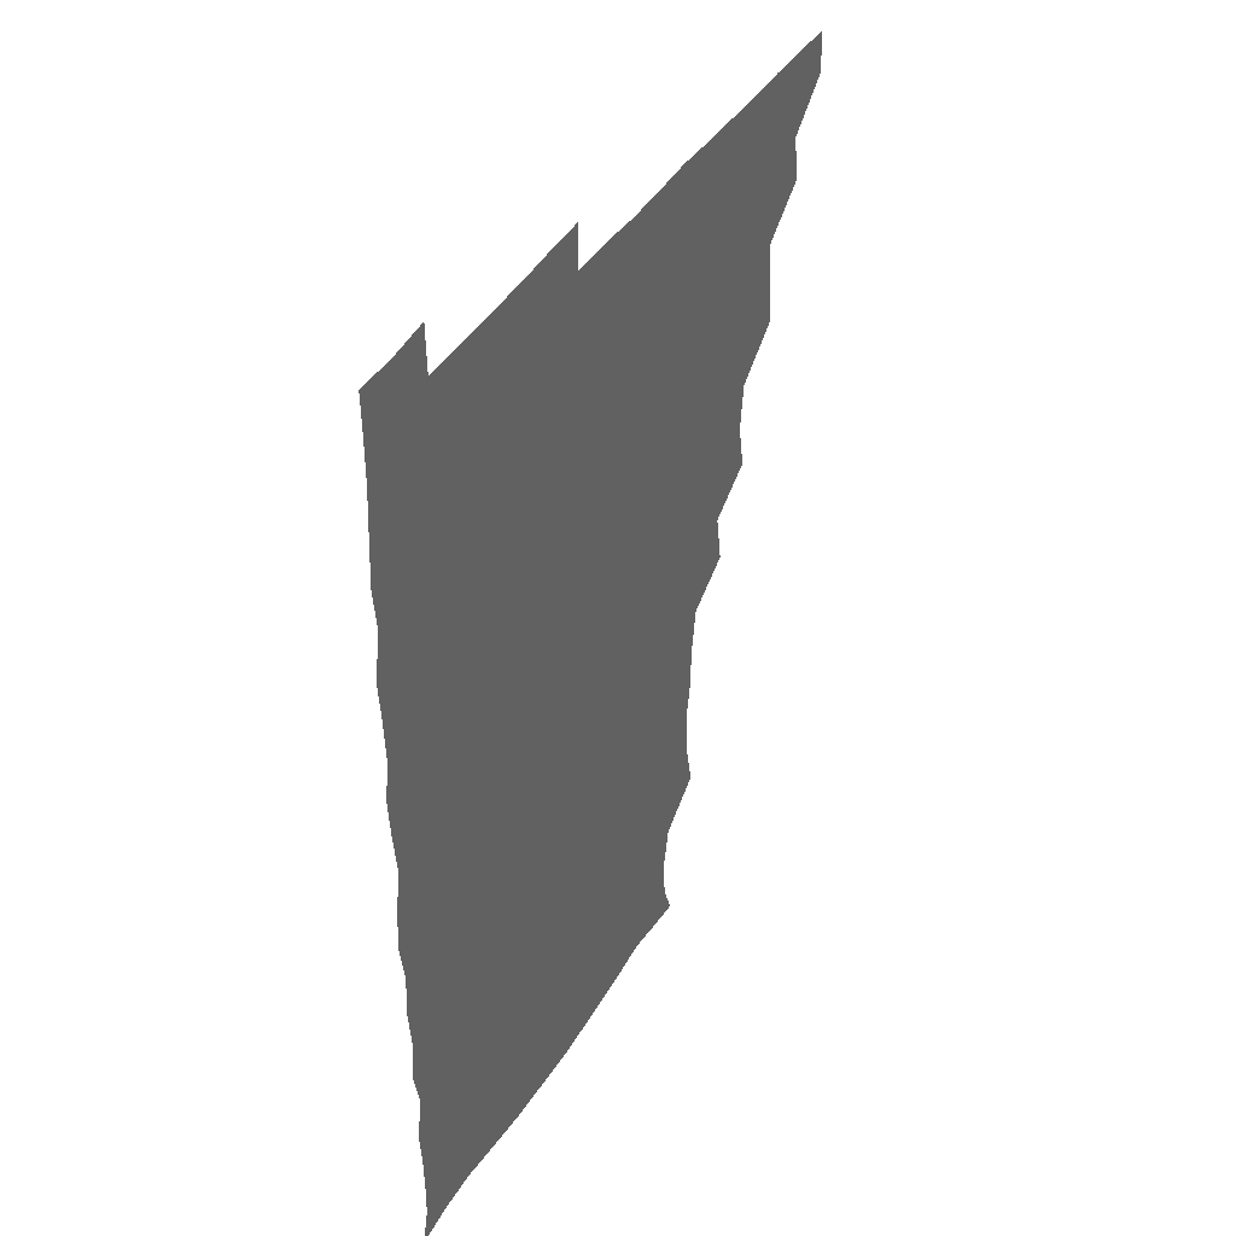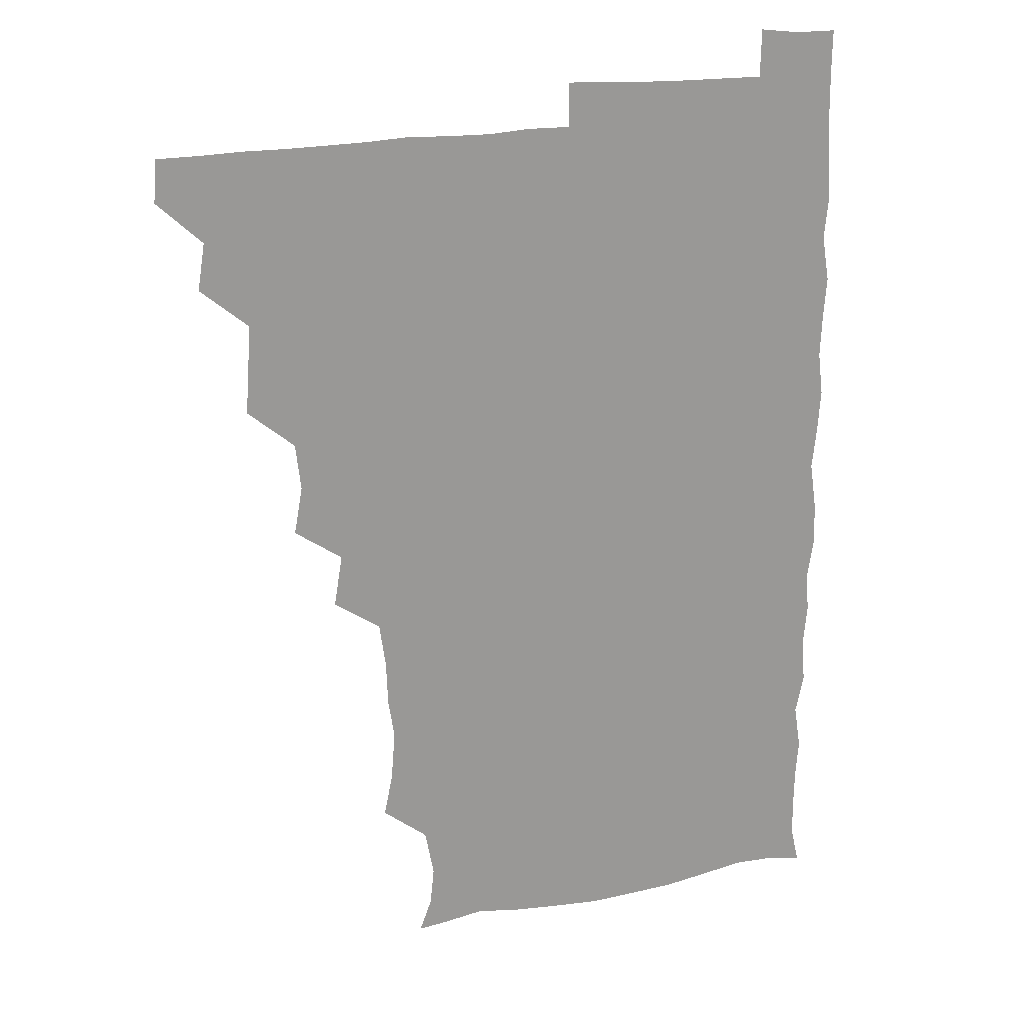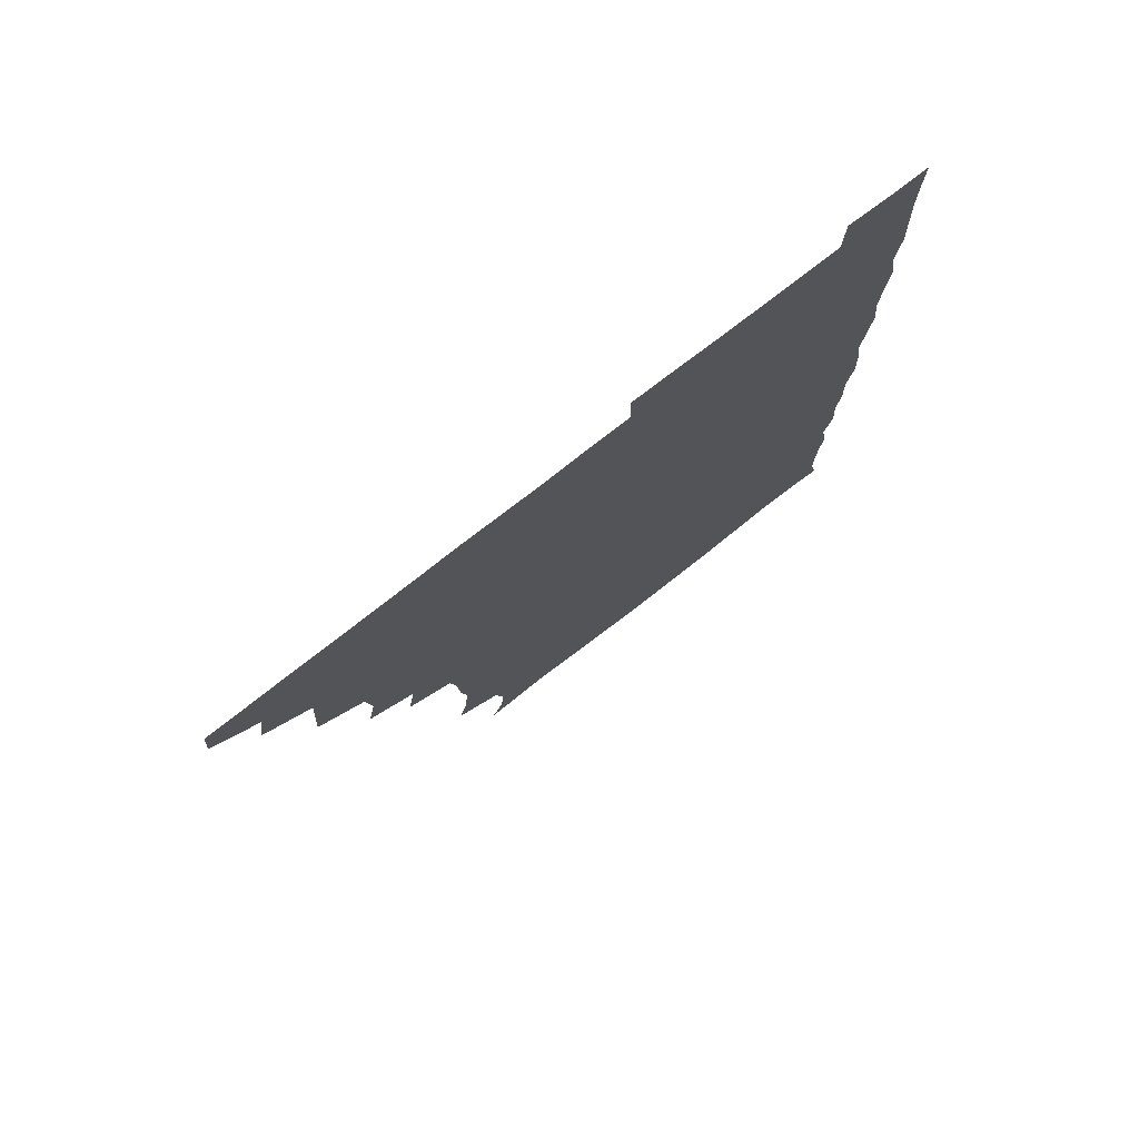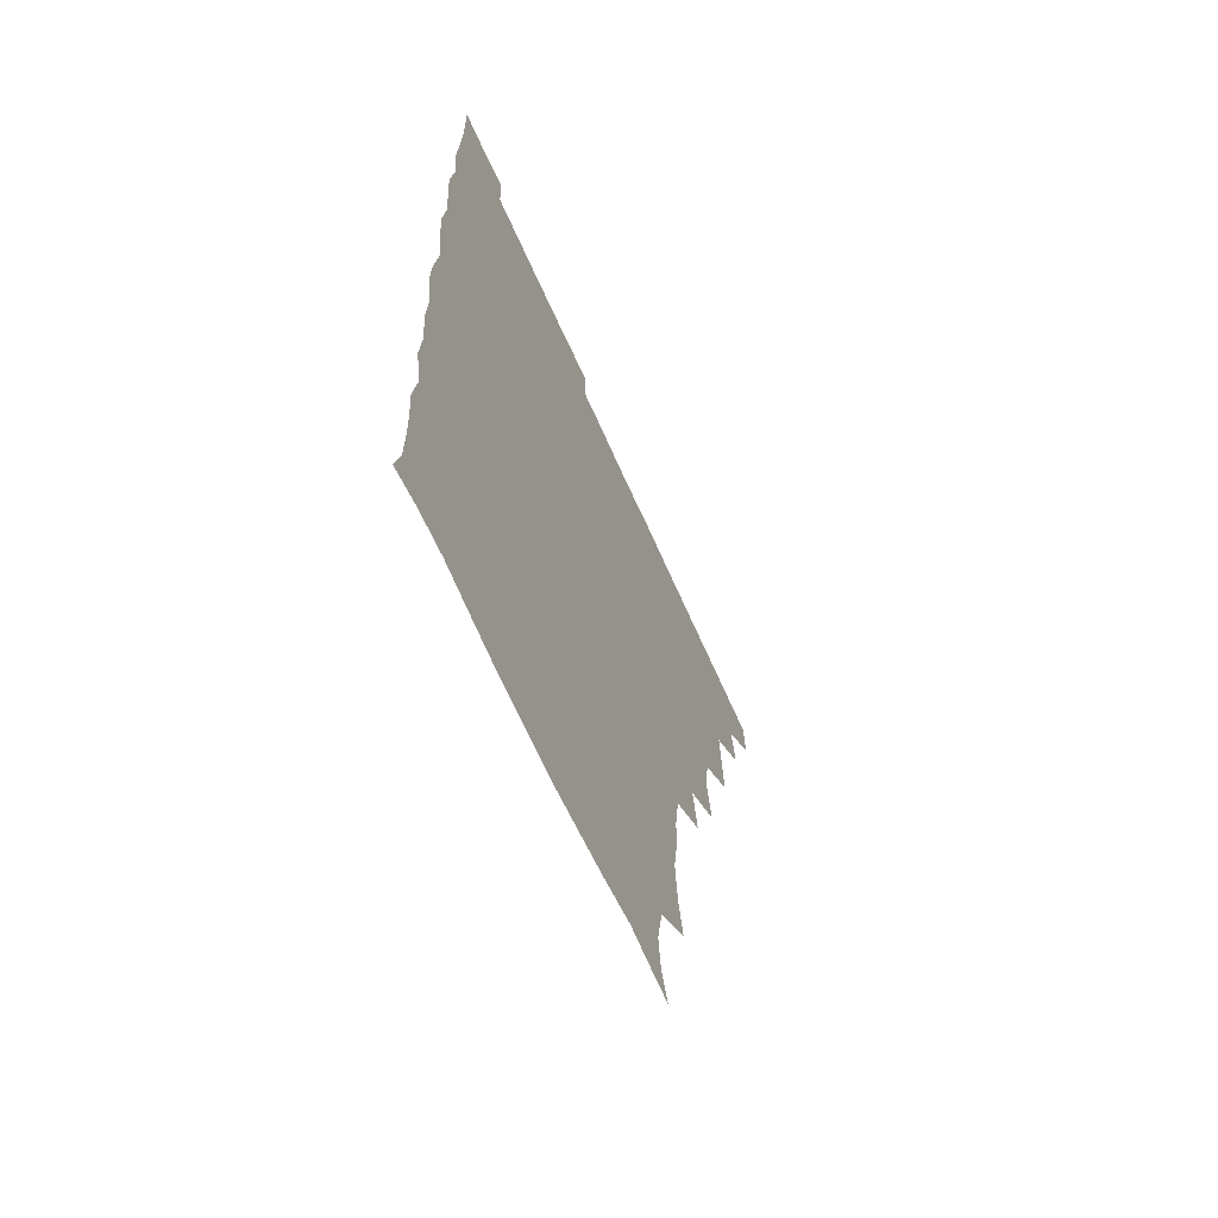
<metadata>
{"format":"obj","ext":"obj","renderer":"f3d","projection":"perspective","resolution":1024,"background":"white","views":[{"elev":42.2,"azim":119.4,"up":"+Y"},{"elev":20.5,"azim":-20.1,"up":"+Y"},{"elev":78.0,"azim":-37.8,"up":"+Y"},{"elev":-65.3,"azim":113.8,"up":"+Y"}]}
</metadata>
<code>
v 465 495.4 0
v 466.2 510.5 0
v 478.7 463.6 0
v 481.3 480.2 0
v 481.5 495.7 0
v 481.6 510.6 0
v 493.9 417.4 0
v 494.9 432.1 0
v 496 449.2 0
v 496.5 465.7 0
v 497.3 480.9 0
v 496.5 495.9 0
v 496.1 511 0
v 509.8 369.7 0
v 512.8 386.5 0
v 510.9 403.2 0
v 512.9 421.7 0
v 512.1 436.7 0
v 512.5 451.9 0
v 513.1 467 0
v 512 481.1 0
v 511.8 495.7 0
v 511.1 510.9 0
v 524.1 339.3 0
v 527.1 357.7 0
v 527.1 375.2 0
v 527.4 391.2 0
v 527.2 406.7 0
v 526.4 420.9 0
v 525.9 435.4 0
v 526.8 451.5 0
v 527 466.4 0
v 526.6 481 0
v 526.4 495.8 0
v 526.1 511.1 0
v 541.7 248.8 0
v 544.7 264 0
v 546.1 281.6 0
v 543.9 295.5 0
v 543.3 311.6 0
v 541 327.8 0
v 541.6 345.5 0
v 541.9 361 0
v 541.7 376.2 0
v 542.1 392.3 0
v 541.5 406.2 0
v 541.2 421.1 0
v 542 437 0
v 541.5 451.3 0
v 542 466.2 0
v 541.3 481.2 0
v 541.2 495.9 0
v 540.9 511.3 0
v 555.4 194.1 0
v 559.8 205.7 0
v 561.1 219 0
v 558 235.9 0
v 558 254 0
v 558.3 269.6 0
v 558 284.7 0
v 558.2 300.8 0
v 556.8 315.1 0
v 557 331.5 0
v 556.1 345.6 0
v 556.9 362.2 0
v 557 377.3 0
v 555.8 390.8 0
v 556.8 407.1 0
v 556.9 422.1 0
v 556.5 436.7 0
v 557 451.9 0
v 556.3 466.3 0
v 556.8 480.8 0
v 556.3 495.6 0
v 555.5 512.1 0
v 565.9 195.1 0
v 569.9 206.3 0
v 573.7 226.4 0
v 572.9 242 0
v 573 257.4 0
v 571.6 270.3 0
v 571.9 286.3 0
v 572.5 303.7 0
v 572.7 317.5 0
v 571.7 332.1 0
v 572 347.4 0
v 571.3 361.6 0
v 571.9 378.2 0
v 572 392.5 0
v 571.1 406.2 0
v 571.7 422.5 0
v 571.7 437 0
v 571.5 451.6 0
v 571.3 466.1 0
v 571.6 480.7 0
v 571.1 495.9 0
v 570.5 511.4 0
v 580.6 197 0
v 586.5 213.6 0
v 587.2 227.1 0
v 587 242.4 0
v 587 258.5 0
v 586.7 272.9 0
v 587.3 287.4 0
v 586.4 301.4 0
v 586.9 319.5 0
v 586.3 331.3 0
v 586.6 347.5 0
v 586.4 362 0
v 586.2 376.5 0
v 586.6 392.6 0
v 586.2 406.6 0
v 586.2 421.5 0
v 586.4 436.7 0
v 586.2 451.3 0
v 586.3 466.1 0
v 586.3 480.9 0
v 586 496.1 0
v 585.8 511.1 0
v 596.5 194.5 0
v 600.9 212.7 0
v 601.9 228.5 0
v 601.8 242.9 0
v 601.6 256.5 0
v 600.8 270 0
v 601 288 0
v 602.2 303.1 0
v 601.2 317 0
v 601.3 331.8 0
v 601.4 348.1 0
v 601.4 362.6 0
v 601.3 376.7 0
v 601.2 392.1 0
v 601.4 407.4 0
v 601.3 421.8 0
v 601.3 436.8 0
v 601.3 451.3 0
v 601.3 466.1 0
v 601.6 480.8 0
v 601.5 495.5 0
v 600.7 512 0
v 613.6 192.9 0
v 616.1 212.9 0
v 616.6 227.7 0
v 615.9 242.7 0
v 616.5 258.9 0
v 616.5 273.9 0
v 616.2 285.9 0
v 616 304.4 0
v 616.1 317.1 0
v 616.3 333 0
v 616.1 347.4 0
v 616 361.7 0
v 616.1 377.7 0
v 616.1 392.5 0
v 616.1 407.3 0
v 616.2 421.8 0
v 616 436.3 0
v 616.1 451.3 0
v 616.6 466.4 0
v 616.6 480.7 0
v 616.5 495.5 0
v 616.2 511.7 0
v 615.8 527.5 0
v 630.6 191.6 0
v 630.6 211.9 0
v 630.7 230 0
v 631.1 243 0
v 631.3 258.9 0
v 630.9 272.1 0
v 631.5 288 0
v 630.9 302.5 0
v 630.7 317.6 0
v 630.8 333.5 0
v 631 346.7 0
v 630.8 362.5 0
v 630.8 377.4 0
v 630.8 392.2 0
v 630.8 406.9 0
v 631 423.2 0
v 631 436.9 0
v 631.1 451.4 0
v 631.2 466.4 0
v 631.3 480.9 0
v 631.3 495.5 0
v 631 511.2 0
v 629.4 527.1 0
v 647 192.1 0
v 645.7 213.3 0
v 646.2 227 0
v 645.6 242.1 0
v 645.6 258.7 0
v 645.6 272.8 0
v 645.9 288.5 0
v 645.6 303.7 0
v 645.9 316.7 0
v 645.4 332.6 0
v 645.6 348 0
v 645.6 362.3 0
v 645.6 377.4 0
v 645.6 392.2 0
v 645.5 408.2 0
v 645.7 422.3 0
v 645.8 436.7 0
v 645.9 451.5 0
v 645.9 466.6 0
v 646 481 0
v 646.1 495.7 0
v 646.8 509.5 0
v 644.4 526.2 0
v 663.6 192.7 0
v 660.8 211.6 0
v 660.3 228.8 0
v 660.7 241.9 0
v 659.6 259 0
v 660.6 271.9 0
v 659.8 289.2 0
v 660.1 303.4 0
v 660.4 317.4 0
v 660.1 332.9 0
v 659.9 348.1 0
v 660.7 361.7 0
v 660.4 377.2 0
v 660.9 391 0
v 660.1 407.7 0
v 660.3 422.1 0
v 660.9 436.2 0
v 660.6 451.8 0
v 660.5 466.7 0
v 660.8 481.1 0
v 661 495.8 0
v 661 510.3 0
v 660.1 525.7 0
v 679.8 194.8 0
v 676.1 212.1 0
v 675 228.2 0
v 675.1 243.2 0
v 674.9 257.5 0
v 674.8 272.9 0
v 674.2 288.7 0
v 674.1 303.7 0
v 675.1 317.3 0
v 674.4 333.2 0
v 675.3 346.9 0
v 675.1 361.9 0
v 674.5 378 0
v 675.2 391.8 0
v 674.2 408.3 0
v 674.9 422.2 0
v 675.1 437 0
v 675.6 451.4 0
v 675.3 466.6 0
v 675.3 481.7 0
v 675.7 496 0
v 675.8 510.9 0
v 675.9 525.6 0
v 695.2 197 0
v 691.7 211.5 0
v 690 227.1 0
v 689 243.4 0
v 688.8 258.4 0
v 689.1 272.7 0
v 688.6 288.2 0
v 689.8 301.5 0
v 688.4 318.7 0
v 689.4 332.4 0
v 688.9 348.1 0
v 689.4 362 0
v 688.7 377.8 0
v 689.5 392.2 0
v 689.4 407.2 0
v 689.4 422.1 0
v 689.1 437.3 0
v 690.2 451.4 0
v 689.3 467.4 0
v 690 481.5 0
v 690.1 496.2 0
v 690.7 510.8 0
v 691.2 525.4 0
v 691.6 542.5 0
v 709.9 196.4 0
v 706.3 210.4 0
v 705.2 225.1 0
v 704.9 240 0
v 703.2 256.7 0
v 703.5 270.7 0
v 703.5 286.5 0
v 702.9 301.7 0
v 703.6 316.4 0
v 704 330.9 0
v 705.2 345.7 0
v 703.5 361.4 0
v 703.6 375.8 0
v 705.1 390.4 0
v 704.2 406.1 0
v 705 420.2 0
v 703.4 436.7 0
v 705.3 450.6 0
v 703.5 466.8 0
v 703.8 481.5 0
v 704.8 495.8 0
v 705.3 510.7 0
v 705.1 525.3 0
v 705.8 540.8 0
v 723 194 0
v 720 207.2 0
v 719.8 220.5 0
v 720.2 234.1 0
v 721.2 247.9 0
v 718.8 263.9 0
v 721.8 278 0
v 720.6 293.7 0
v 722 308.8 0
v 721.2 324.4 0
v 723.5 338.9 0
v 722.9 353.8 0
v 720.6 370.2 0
v 722.3 385.3 0
v 723.4 400.4 0
v 721.6 416 0
v 722.4 431.6 0
v 723.5 446 0
v 720.9 462.7 0
v 722.5 478.1 0
v 721.6 493.9 0
v 720.7 510.2 0
v 720.6 525.7 0
v 720.8 540.7 0
f 4 5 1
f 1 5 2
f 5 6 2
f 9 10 3
f 3 10 4
f 10 11 4
f 4 11 5
f 11 12 5
f 5 12 6
f 12 13 6
f 16 17 7
f 7 17 8
f 17 18 8
f 8 18 9
f 18 19 9
f 9 19 10
f 19 20 10
f 10 20 11
f 20 21 11
f 11 21 12
f 21 22 12
f 12 22 13
f 22 23 13
f 25 26 14
f 14 26 15
f 26 27 15
f 15 27 16
f 27 28 16
f 16 28 17
f 28 29 17
f 17 29 18
f 29 30 18
f 18 30 19
f 30 31 19
f 19 31 20
f 31 32 20
f 20 32 21
f 32 33 21
f 21 33 22
f 33 34 22
f 22 34 23
f 34 35 23
f 41 42 24
f 24 42 25
f 42 43 25
f 25 43 26
f 43 44 26
f 26 44 27
f 44 45 27
f 27 45 28
f 45 46 28
f 28 46 29
f 46 47 29
f 29 47 30
f 47 48 30
f 30 48 31
f 48 49 31
f 31 49 32
f 49 50 32
f 32 50 33
f 50 51 33
f 33 51 34
f 51 52 34
f 34 52 35
f 52 53 35
f 57 58 36
f 36 58 37
f 58 59 37
f 37 59 38
f 59 60 38
f 38 60 39
f 60 61 39
f 39 61 40
f 61 62 40
f 40 62 41
f 62 63 41
f 41 63 42
f 63 64 42
f 42 64 43
f 64 65 43
f 43 65 44
f 65 66 44
f 44 66 45
f 66 67 45
f 45 67 46
f 67 68 46
f 46 68 47
f 68 69 47
f 47 69 48
f 69 70 48
f 48 70 49
f 70 71 49
f 49 71 50
f 71 72 50
f 50 72 51
f 72 73 51
f 51 73 52
f 73 74 52
f 52 74 53
f 74 75 53
f 54 76 55
f 76 77 55
f 55 77 56
f 77 78 56
f 56 78 57
f 78 79 57
f 57 79 58
f 79 80 58
f 58 80 59
f 80 81 59
f 59 81 60
f 81 82 60
f 60 82 61
f 82 83 61
f 61 83 62
f 83 84 62
f 62 84 63
f 84 85 63
f 63 85 64
f 85 86 64
f 64 86 65
f 86 87 65
f 65 87 66
f 87 88 66
f 66 88 67
f 88 89 67
f 67 89 68
f 89 90 68
f 68 90 69
f 90 91 69
f 69 91 70
f 91 92 70
f 70 92 71
f 92 93 71
f 71 93 72
f 93 94 72
f 72 94 73
f 94 95 73
f 73 95 74
f 95 96 74
f 74 96 75
f 96 97 75
f 76 98 77
f 98 99 77
f 77 99 78
f 99 100 78
f 78 100 79
f 100 101 79
f 79 101 80
f 101 102 80
f 80 102 81
f 102 103 81
f 81 103 82
f 103 104 82
f 82 104 83
f 104 105 83
f 83 105 84
f 105 106 84
f 84 106 85
f 106 107 85
f 85 107 86
f 107 108 86
f 86 108 87
f 108 109 87
f 87 109 88
f 109 110 88
f 88 110 89
f 110 111 89
f 89 111 90
f 111 112 90
f 90 112 91
f 112 113 91
f 91 113 92
f 113 114 92
f 92 114 93
f 114 115 93
f 93 115 94
f 115 116 94
f 94 116 95
f 116 117 95
f 95 117 96
f 117 118 96
f 96 118 97
f 118 119 97
f 98 120 99
f 120 121 99
f 99 121 100
f 121 122 100
f 100 122 101
f 122 123 101
f 101 123 102
f 123 124 102
f 102 124 103
f 124 125 103
f 103 125 104
f 125 126 104
f 104 126 105
f 126 127 105
f 105 127 106
f 127 128 106
f 106 128 107
f 128 129 107
f 107 129 108
f 129 130 108
f 108 130 109
f 130 131 109
f 109 131 110
f 131 132 110
f 110 132 111
f 132 133 111
f 111 133 112
f 133 134 112
f 112 134 113
f 134 135 113
f 113 135 114
f 135 136 114
f 114 136 115
f 136 137 115
f 115 137 116
f 137 138 116
f 116 138 117
f 138 139 117
f 117 139 118
f 139 140 118
f 118 140 119
f 140 141 119
f 120 142 121
f 142 143 121
f 121 143 122
f 143 144 122
f 122 144 123
f 144 145 123
f 123 145 124
f 145 146 124
f 124 146 125
f 146 147 125
f 125 147 126
f 147 148 126
f 126 148 127
f 148 149 127
f 127 149 128
f 149 150 128
f 128 150 129
f 150 151 129
f 129 151 130
f 151 152 130
f 130 152 131
f 152 153 131
f 131 153 132
f 153 154 132
f 132 154 133
f 154 155 133
f 133 155 134
f 155 156 134
f 134 156 135
f 156 157 135
f 135 157 136
f 157 158 136
f 136 158 137
f 158 159 137
f 137 159 138
f 159 160 138
f 138 160 139
f 160 161 139
f 139 161 140
f 161 162 140
f 140 162 141
f 162 163 141
f 142 165 143
f 165 166 143
f 143 166 144
f 166 167 144
f 144 167 145
f 167 168 145
f 145 168 146
f 168 169 146
f 146 169 147
f 169 170 147
f 147 170 148
f 170 171 148
f 148 171 149
f 171 172 149
f 149 172 150
f 172 173 150
f 150 173 151
f 173 174 151
f 151 174 152
f 174 175 152
f 152 175 153
f 175 176 153
f 153 176 154
f 176 177 154
f 154 177 155
f 177 178 155
f 155 178 156
f 178 179 156
f 156 179 157
f 179 180 157
f 157 180 158
f 180 181 158
f 158 181 159
f 181 182 159
f 159 182 160
f 182 183 160
f 160 183 161
f 183 184 161
f 161 184 162
f 184 185 162
f 162 185 163
f 185 186 163
f 163 186 164
f 186 187 164
f 165 188 166
f 188 189 166
f 166 189 167
f 189 190 167
f 167 190 168
f 190 191 168
f 168 191 169
f 191 192 169
f 169 192 170
f 192 193 170
f 170 193 171
f 193 194 171
f 171 194 172
f 194 195 172
f 172 195 173
f 195 196 173
f 173 196 174
f 196 197 174
f 174 197 175
f 197 198 175
f 175 198 176
f 198 199 176
f 176 199 177
f 199 200 177
f 177 200 178
f 200 201 178
f 178 201 179
f 201 202 179
f 179 202 180
f 202 203 180
f 180 203 181
f 203 204 181
f 181 204 182
f 204 205 182
f 182 205 183
f 205 206 183
f 183 206 184
f 206 207 184
f 184 207 185
f 207 208 185
f 185 208 186
f 208 209 186
f 186 209 187
f 209 210 187
f 188 211 189
f 211 212 189
f 189 212 190
f 212 213 190
f 190 213 191
f 213 214 191
f 191 214 192
f 214 215 192
f 192 215 193
f 215 216 193
f 193 216 194
f 216 217 194
f 194 217 195
f 217 218 195
f 195 218 196
f 218 219 196
f 196 219 197
f 219 220 197
f 197 220 198
f 220 221 198
f 198 221 199
f 221 222 199
f 199 222 200
f 222 223 200
f 200 223 201
f 223 224 201
f 201 224 202
f 224 225 202
f 202 225 203
f 225 226 203
f 203 226 204
f 226 227 204
f 204 227 205
f 227 228 205
f 205 228 206
f 228 229 206
f 206 229 207
f 229 230 207
f 207 230 208
f 230 231 208
f 208 231 209
f 231 232 209
f 209 232 210
f 232 233 210
f 211 234 212
f 234 235 212
f 212 235 213
f 235 236 213
f 213 236 214
f 236 237 214
f 214 237 215
f 237 238 215
f 215 238 216
f 238 239 216
f 216 239 217
f 239 240 217
f 217 240 218
f 240 241 218
f 218 241 219
f 241 242 219
f 219 242 220
f 242 243 220
f 220 243 221
f 243 244 221
f 221 244 222
f 244 245 222
f 222 245 223
f 245 246 223
f 223 246 224
f 246 247 224
f 224 247 225
f 247 248 225
f 225 248 226
f 248 249 226
f 226 249 227
f 249 250 227
f 227 250 228
f 250 251 228
f 228 251 229
f 251 252 229
f 229 252 230
f 252 253 230
f 230 253 231
f 253 254 231
f 231 254 232
f 254 255 232
f 232 255 233
f 255 256 233
f 234 257 235
f 257 258 235
f 235 258 236
f 258 259 236
f 236 259 237
f 259 260 237
f 237 260 238
f 260 261 238
f 238 261 239
f 261 262 239
f 239 262 240
f 262 263 240
f 240 263 241
f 263 264 241
f 241 264 242
f 264 265 242
f 242 265 243
f 265 266 243
f 243 266 244
f 266 267 244
f 244 267 245
f 267 268 245
f 245 268 246
f 268 269 246
f 246 269 247
f 269 270 247
f 247 270 248
f 270 271 248
f 248 271 249
f 271 272 249
f 249 272 250
f 272 273 250
f 250 273 251
f 273 274 251
f 251 274 252
f 274 275 252
f 252 275 253
f 275 276 253
f 253 276 254
f 276 277 254
f 254 277 255
f 277 278 255
f 255 278 256
f 278 279 256
f 257 281 258
f 281 282 258
f 258 282 259
f 282 283 259
f 259 283 260
f 283 284 260
f 260 284 261
f 284 285 261
f 261 285 262
f 285 286 262
f 262 286 263
f 286 287 263
f 263 287 264
f 287 288 264
f 264 288 265
f 288 289 265
f 265 289 266
f 289 290 266
f 266 290 267
f 290 291 267
f 267 291 268
f 291 292 268
f 268 292 269
f 292 293 269
f 269 293 270
f 293 294 270
f 270 294 271
f 294 295 271
f 271 295 272
f 295 296 272
f 272 296 273
f 296 297 273
f 273 297 274
f 297 298 274
f 274 298 275
f 298 299 275
f 275 299 276
f 299 300 276
f 276 300 277
f 300 301 277
f 277 301 278
f 301 302 278
f 278 302 279
f 302 303 279
f 279 303 280
f 303 304 280
f 281 305 282
f 305 306 282
f 282 306 283
f 306 307 283
f 283 307 284
f 307 308 284
f 284 308 285
f 308 309 285
f 285 309 286
f 309 310 286
f 286 310 287
f 310 311 287
f 287 311 288
f 311 312 288
f 288 312 289
f 312 313 289
f 289 313 290
f 313 314 290
f 290 314 291
f 314 315 291
f 291 315 292
f 315 316 292
f 292 316 293
f 316 317 293
f 293 317 294
f 317 318 294
f 294 318 295
f 318 319 295
f 295 319 296
f 319 320 296
f 296 320 297
f 320 321 297
f 297 321 298
f 321 322 298
f 298 322 299
f 322 323 299
f 299 323 300
f 323 324 300
f 300 324 301
f 324 325 301
f 301 325 302
f 325 326 302
f 302 326 303
f 326 327 303
f 303 327 304
f 327 328 304

</code>
